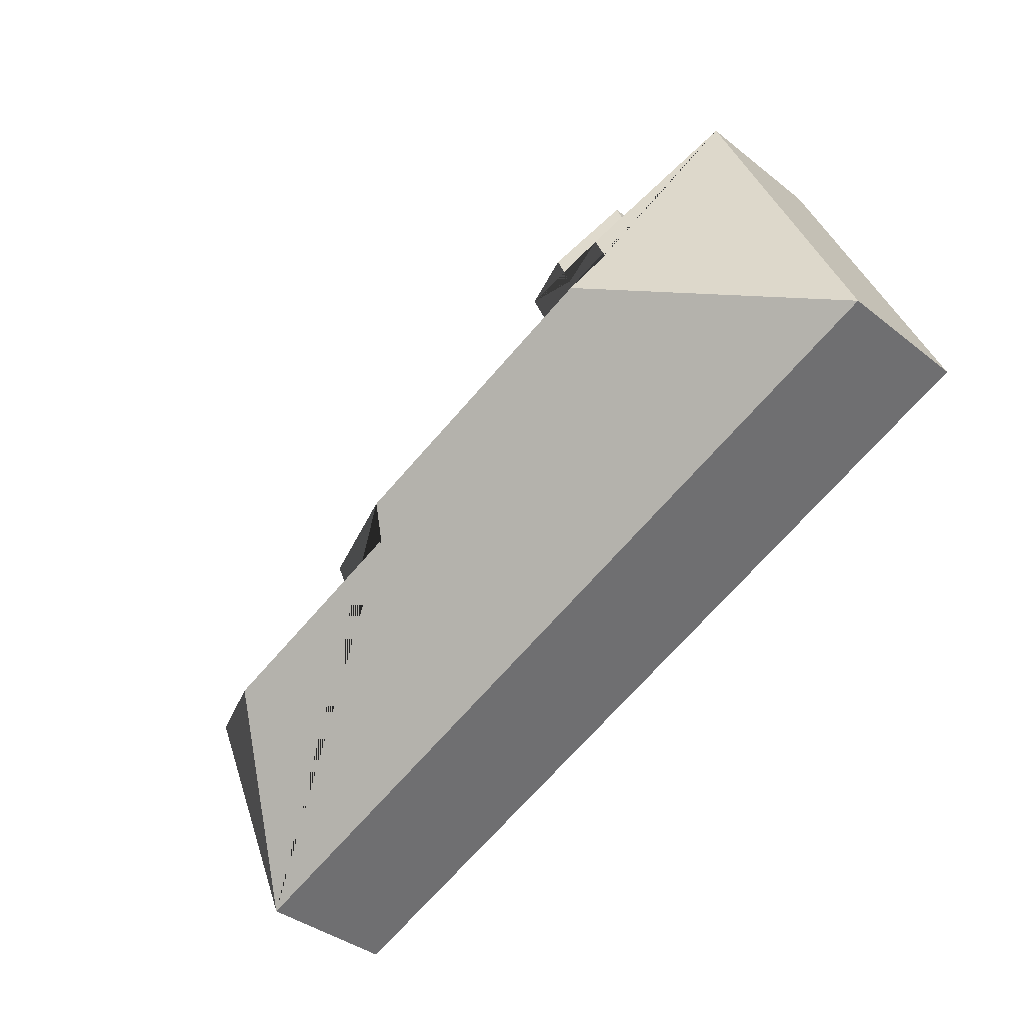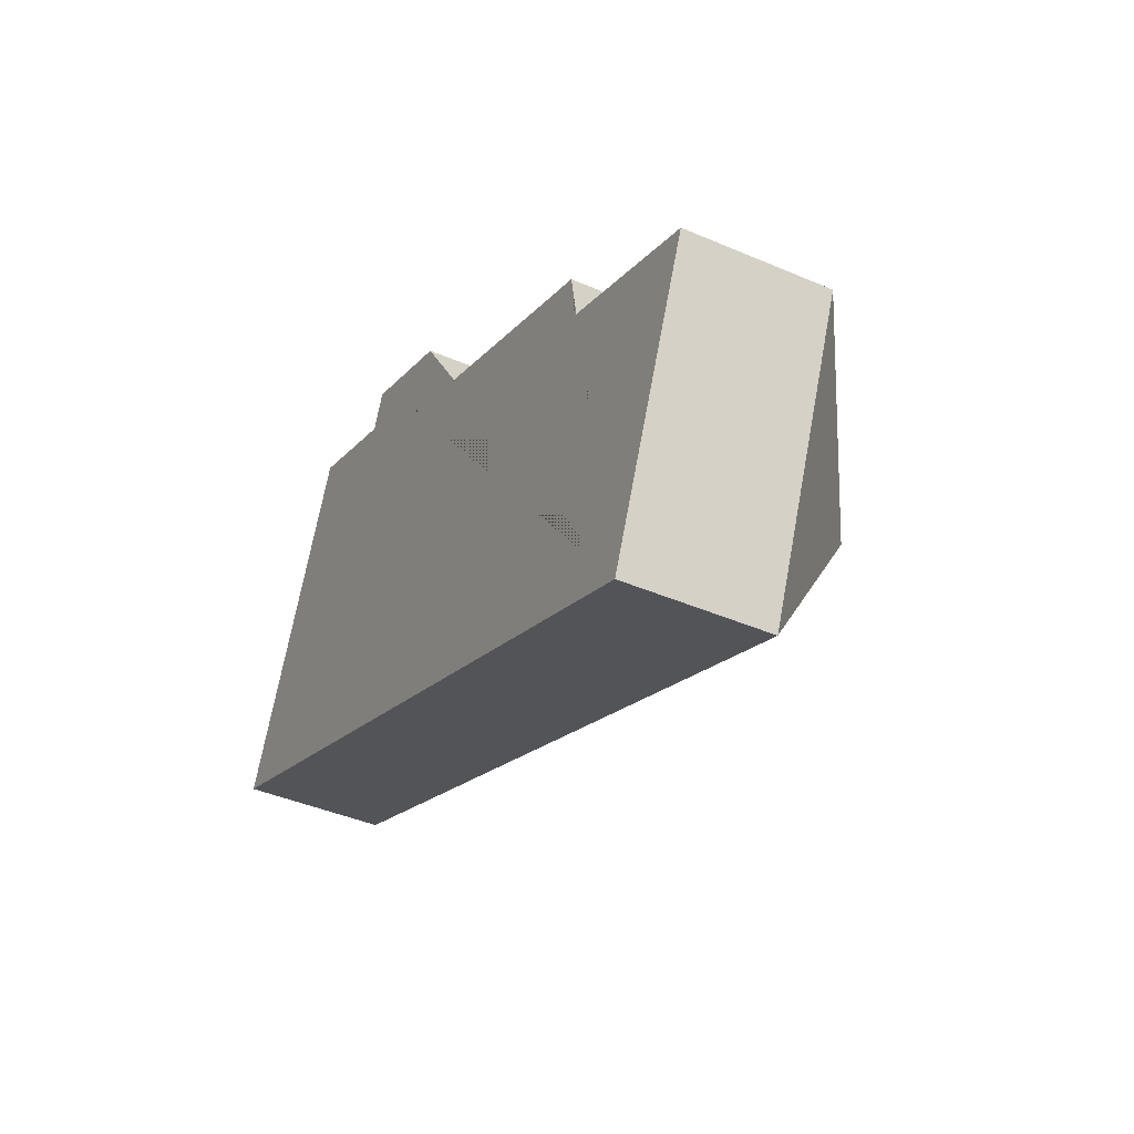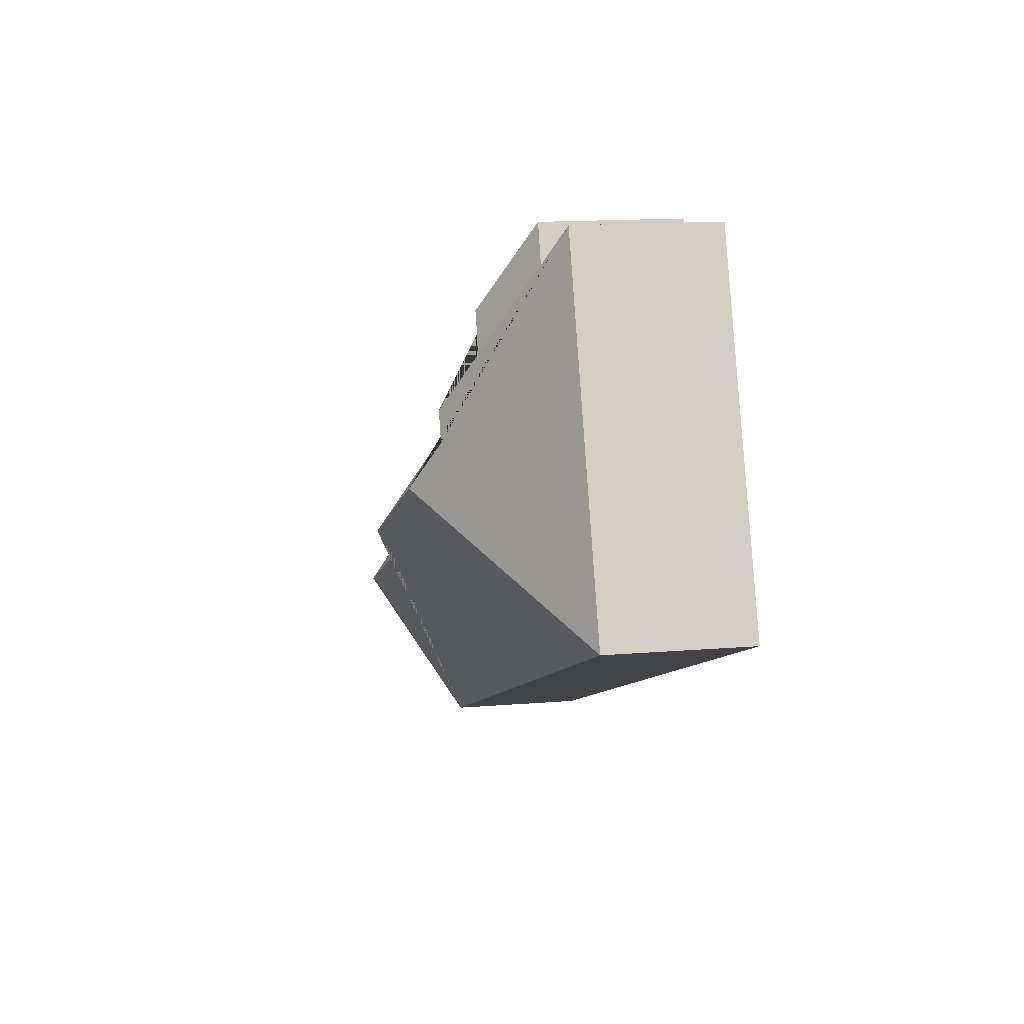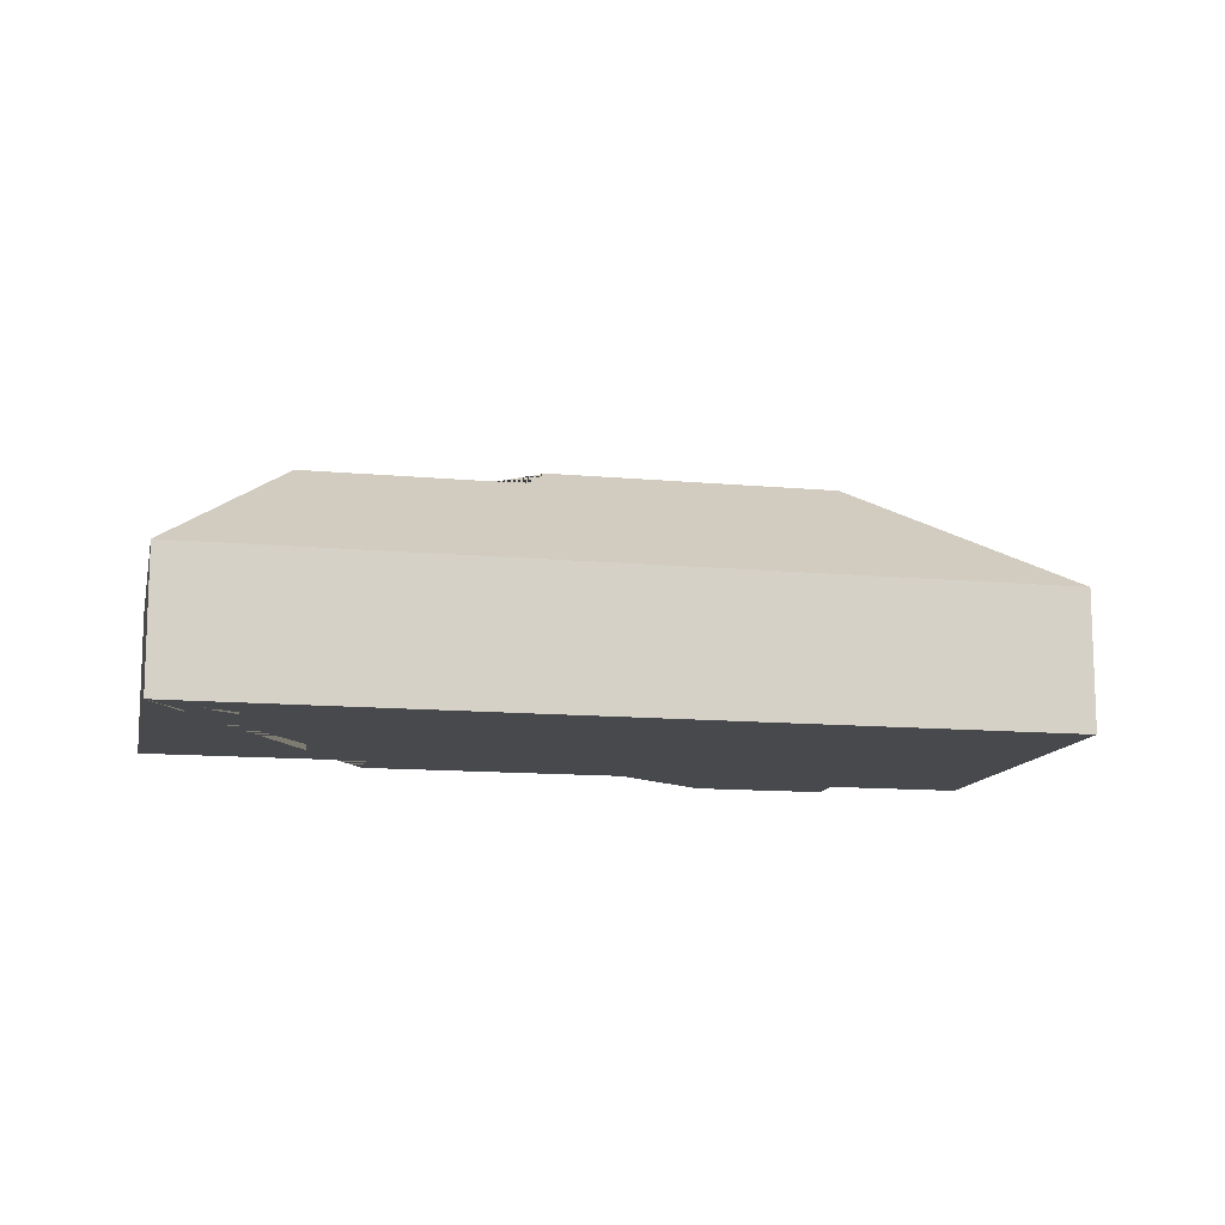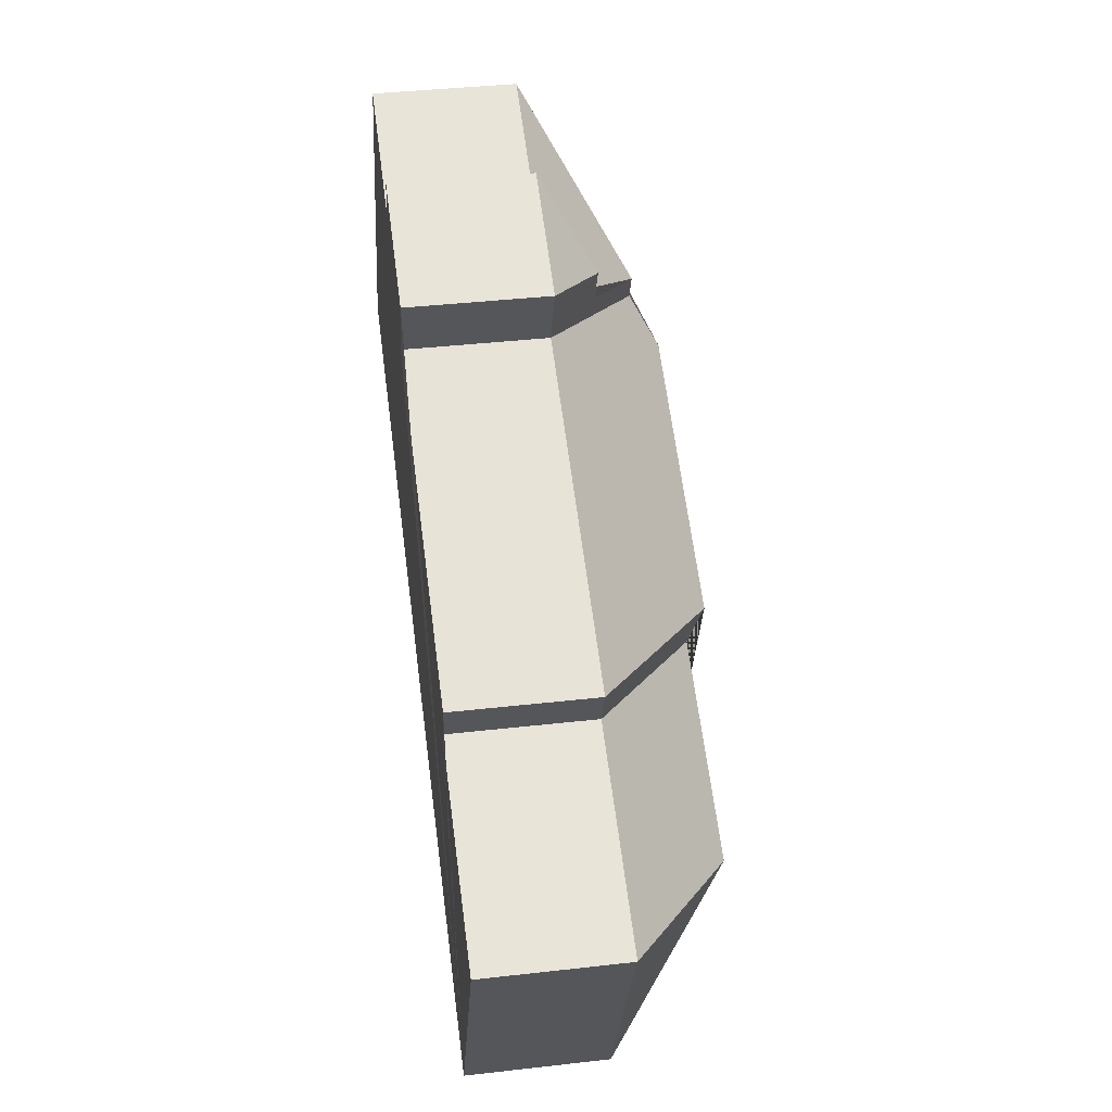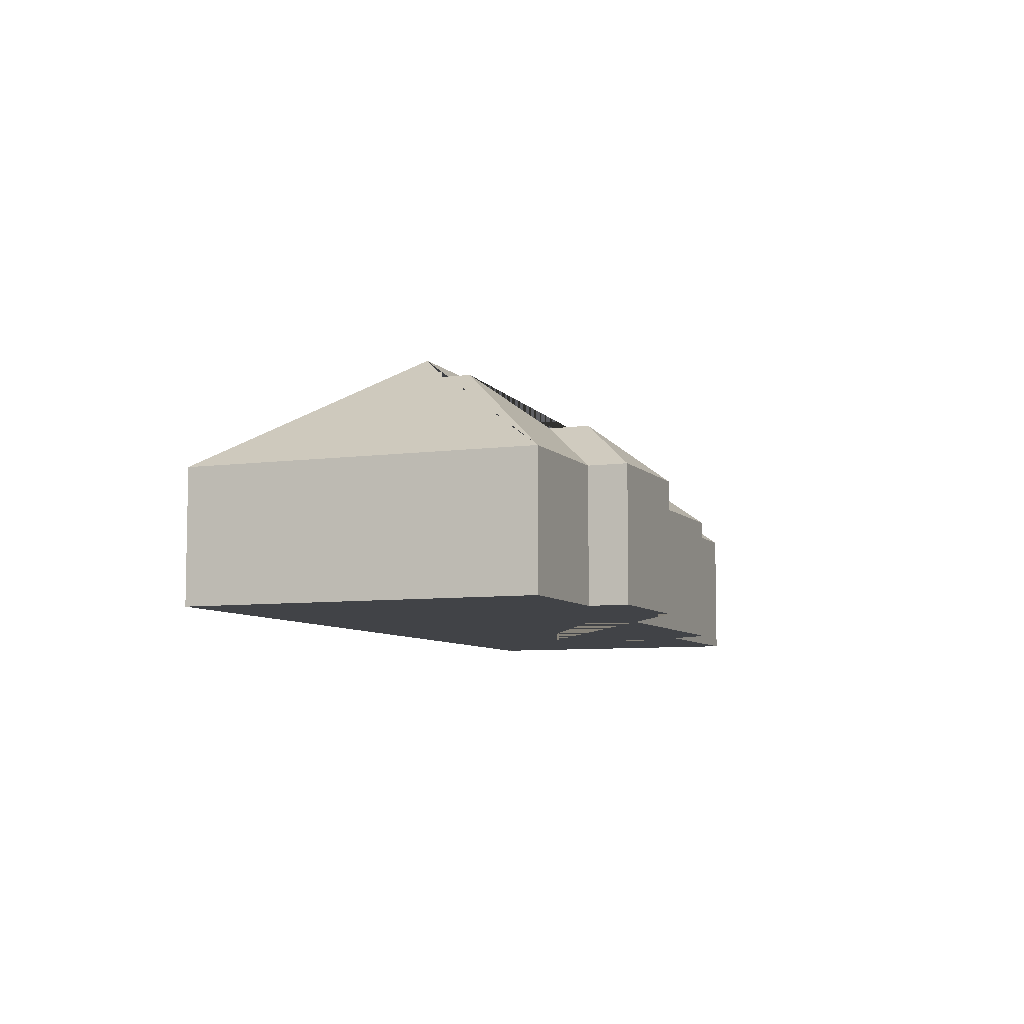
<metadata>
{"format":"obj","ext":"obj","renderer":"f3d","projection":"perspective","resolution":1024,"background":"white","views":[{"elev":-37.8,"azim":-135.3,"up":"+Z"},{"elev":-42.2,"azim":62.7,"up":"+Z"},{"elev":15.2,"azim":-100.0,"up":"+Z"},{"elev":-12.5,"azim":-169.2,"up":"+Y"},{"elev":39.7,"azim":82.0,"up":"+Z"},{"elev":-7.2,"azim":-45.2,"up":"+Y"}]}
</metadata>
<code>
o CG10_500_044073_0034
v 450.9 75 -383.7
v 513.8 75 -235.7
v 418.1 135.3 -280.9
v 404.5 75 -189.3
v 414 75 -166.4
v 307.4 135.2 -233.9
v 301.7 145 -217.2
v 247.7 75 -54.88
v 233 75 -89.34
v 192.7 103.4 -94.9
v 201.4 103.5 -73.85
v 154 145 -154.3
v 148.5 130.4 -113.7
v 142.1 130.4 -128.7
v 180 75 -26.14
v 171.7 75 -46.66
v 103.1 75 -17.67
v 24.55 75 -202.5
v 450.9 0 -383.7
v 513.8 0 -235.7
v 404.5 0 -189.3
v 414 0 -166.4
v 233 0 -89.34
v 247.7 0 -54.88
v 180 0 -26.14
v 171.7 0 -46.66
v 103.1 0 -17.67
v 24.55 0 -202.5
f 17 18 12 14 13
f 17 16 10 13
f 16 15 11 10
f 15 8 11
f 8 9 14 13 10 11
f 9 5 7 12 14
f 5 4 6 7
f 4 2 3 6
f 2 1 3
f 1 18 12 7 6 3
f 19 20 21 22 23 24 25 26 27 28
f 1 19 20 2
f 2 20 21 4
f 4 21 22 5
f 5 22 23 9
f 9 23 24 8
f 8 24 25 15
f 15 25 26 16
f 16 26 27 17
f 17 27 28 18
f 18 28 19 1

</code>
